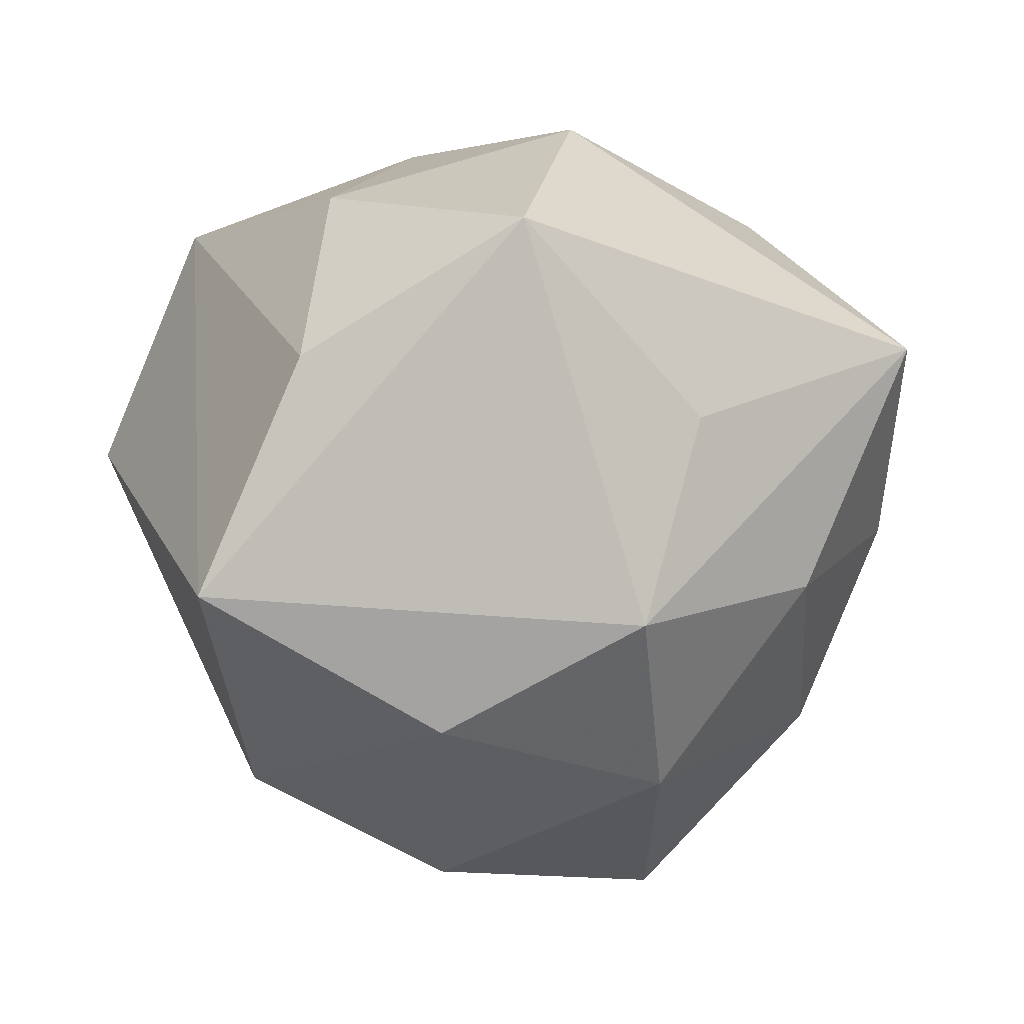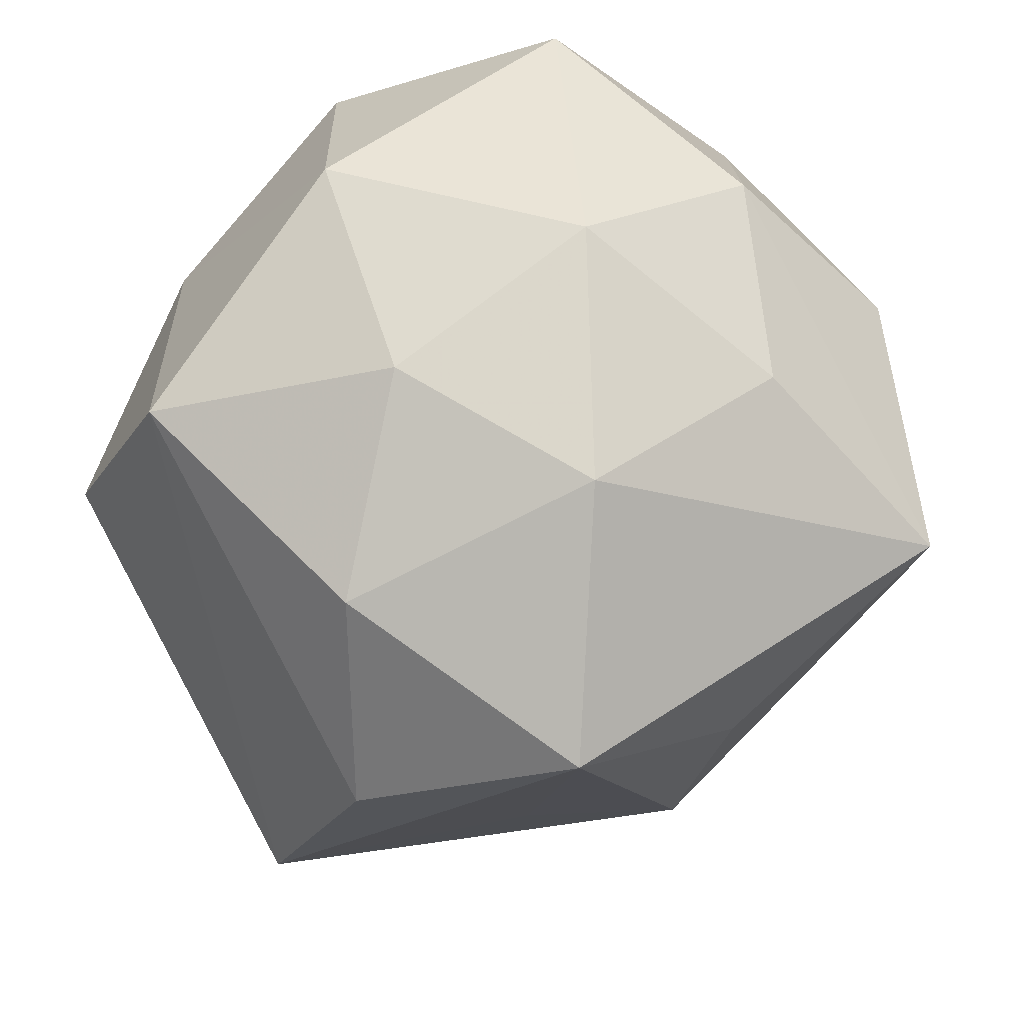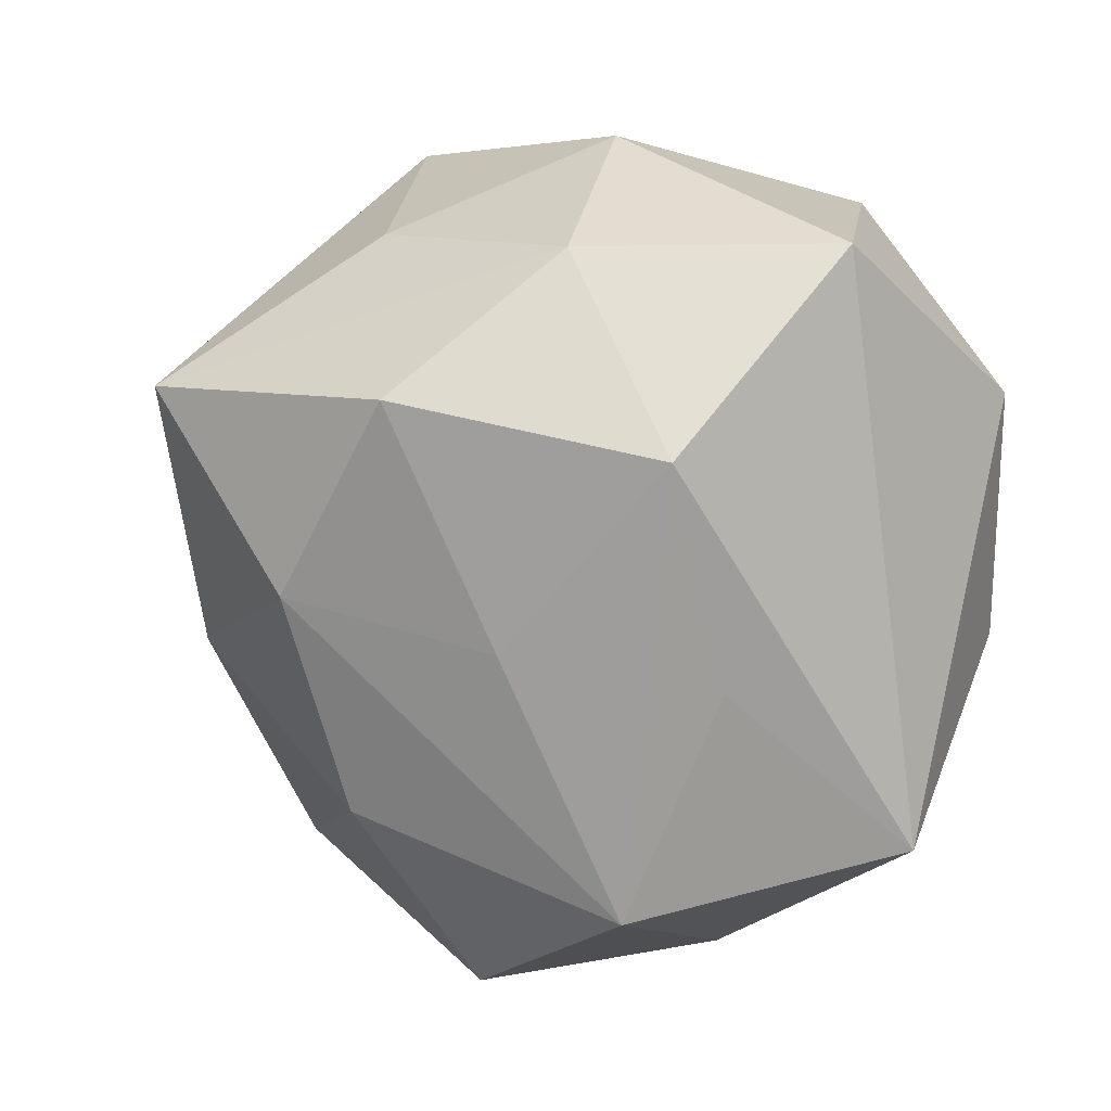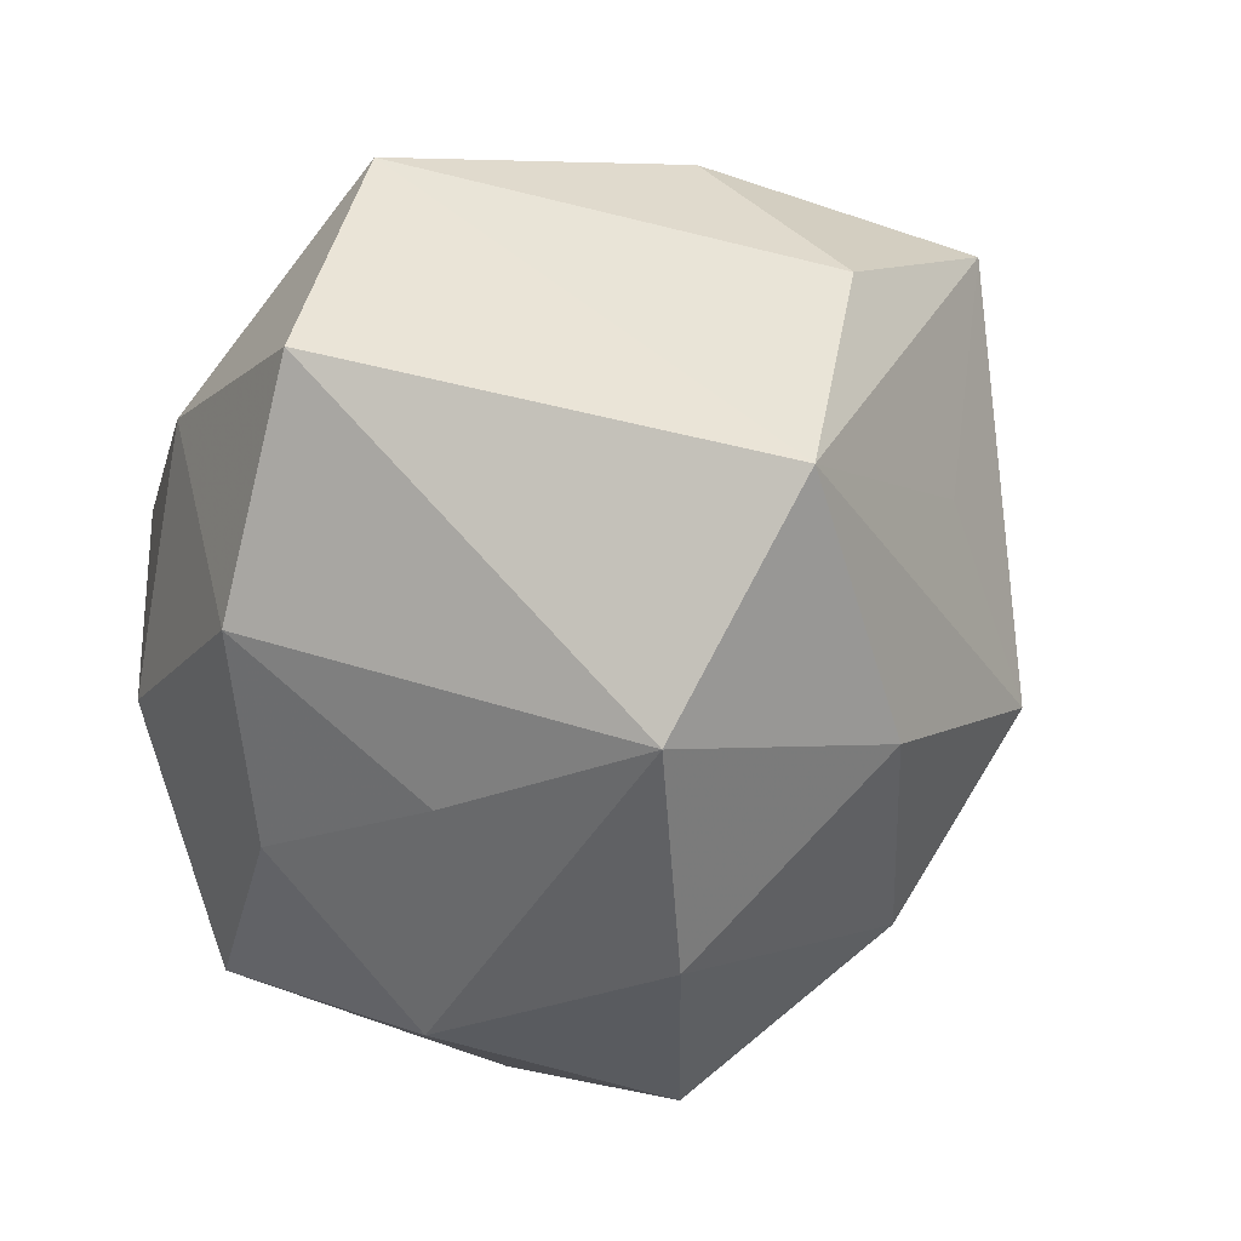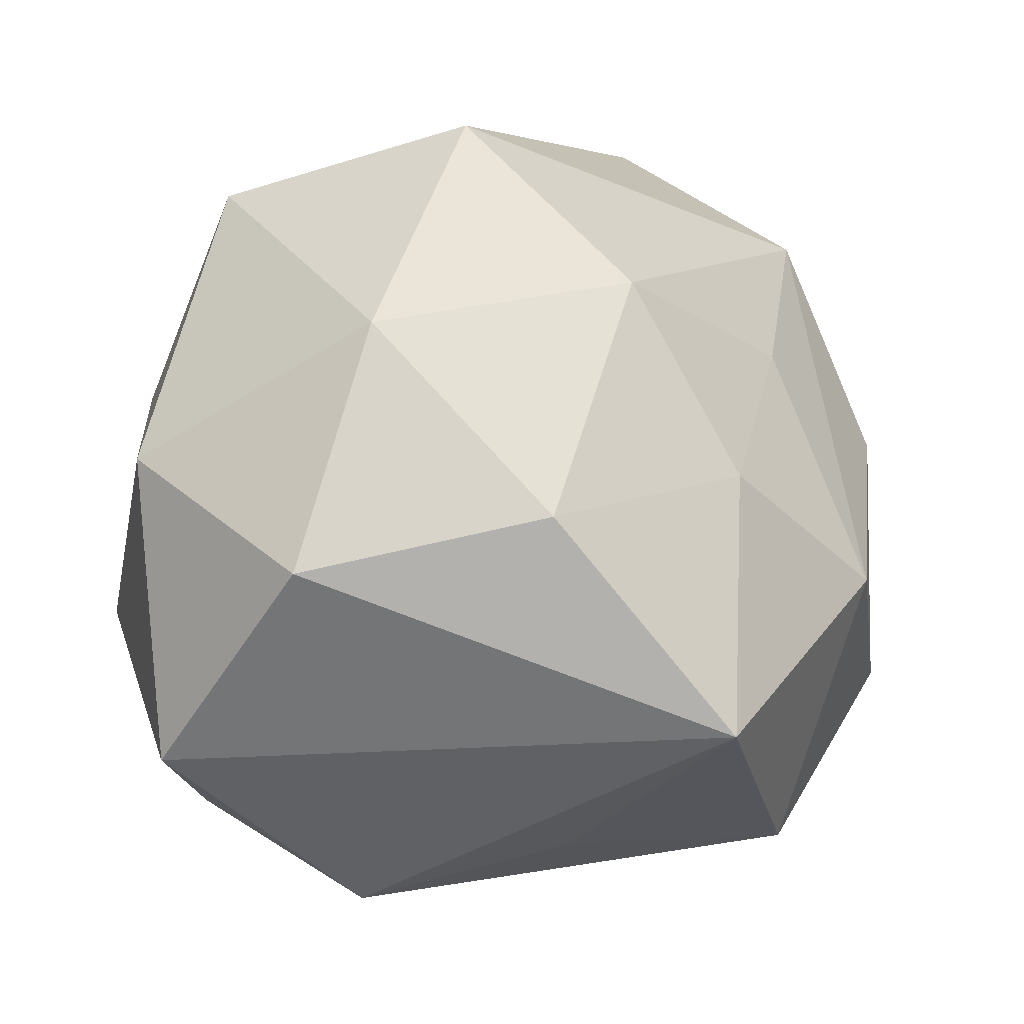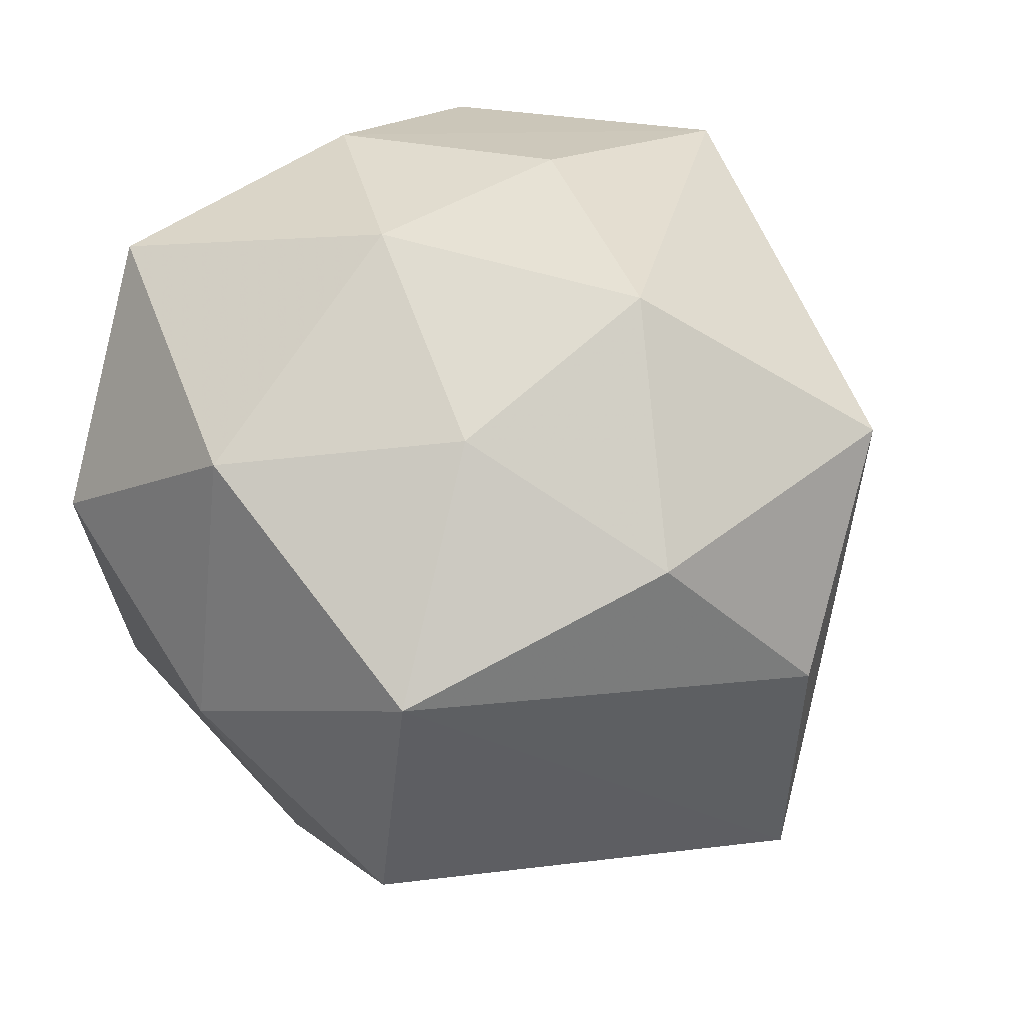
<metadata>
{"format":"obj","ext":"obj","renderer":"f3d","projection":"perspective","resolution":1024,"background":"white","views":[{"elev":0.6,"azim":115.8,"up":"+Y"},{"elev":71.2,"azim":107.4,"up":"+Y"},{"elev":3.2,"azim":-117.4,"up":"+Y"},{"elev":-26.7,"azim":54.0,"up":"+Y"},{"elev":51.5,"azim":-83.2,"up":"+Z"},{"elev":65.7,"azim":34.0,"up":"+Y"}]}
</metadata>
<code>
v -0.04011 0.0285 0.006742
v -0.02503 -0.009961 0.03376
v 0.01136 0.03967 -0.01298
v -0.02986 -0.0356 -0.01203
v -0.0006781 0.01529 -0.04763
v -0.01429 0.04008 -0.004255
v 0.01441 0.02945 0.03383
v 0.01426 -0.03148 -0.02484
v 0.02289 0.007536 -0.03297
v 0.04373 0.01369 0.002405
v -0.02822 -0.009713 -0.02431
v -0.01206 -0.02762 0.0269
v -0.0264 0.01396 -0.03521
v -0.01509 0.03429 0.02432
v 0.02854 -0.01373 -0.02917
v -0.007856 0.01023 0.04045
v -0.03221 0.01463 0.03015
v 0.005487 0.03856 0.009687
v 0.03442 -0.02498 -0.008919
v 0.001558 -0.01497 0.03947
v 0.01566 -0.04236 0.0007332
v 0.008946 -0.03011 0.022
v -0.03769 -0.0133 -0.005498
v -0.01071 -0.04224 0.009754
v 0.03661 0.02742 -0.01937
v 0.03215 -0.03099 0.0149
v -0.04208 0.008316 -0.01362
v -0.02947 0.0281 -0.0176
v 0.04858 -0.01075 0.01156
v -0.005162 -0.04511 -0.01482
v -0.03679 -0.02961 0.01636
v 0.01774 0.004082 0.04382
v 0.03689 -0.0005028 -0.0143
v 0.007892 -0.01026 -0.03917
v -0.01397 -0.004603 -0.04008
v 0.02838 0.03147 0.007612
v -0.0083 0.03006 -0.02657
v -0.01118 -0.02589 -0.03169
f 15 25 33
f 1 31 17
f 27 31 1
f 17 31 2
f 23 27 4
f 4 31 23
f 23 31 27
f 3 5 37
f 25 5 3
f 9 25 15
f 15 5 9
f 9 5 25
f 24 31 4
f 15 33 29
f 29 25 10
f 29 33 25
f 10 7 29
f 27 1 28
f 37 5 28
f 17 2 16
f 16 2 20
f 14 7 18
f 14 1 17
f 17 16 14
f 14 16 7
f 25 3 36
f 10 25 36
f 36 7 10
f 18 7 36
f 36 3 18
f 34 5 15
f 4 38 30
f 30 24 4
f 21 24 30
f 27 28 13
f 13 28 5
f 31 24 12
f 20 2 12
f 12 2 31
f 20 12 22
f 22 12 24
f 15 29 19
f 32 16 20
f 7 16 32
f 32 29 7
f 1 14 6
f 6 28 1
f 18 3 6
f 6 14 18
f 6 3 37
f 37 28 6
f 38 34 8
f 8 30 38
f 8 34 15
f 15 19 8
f 21 30 8
f 8 19 21
f 35 13 5
f 5 34 35
f 35 34 38
f 35 38 4
f 21 19 26
f 26 19 29
f 26 24 21
f 26 22 24
f 29 32 26
f 20 22 26
f 26 32 20
f 11 35 4
f 13 35 11
f 4 27 11
f 27 13 11

</code>
